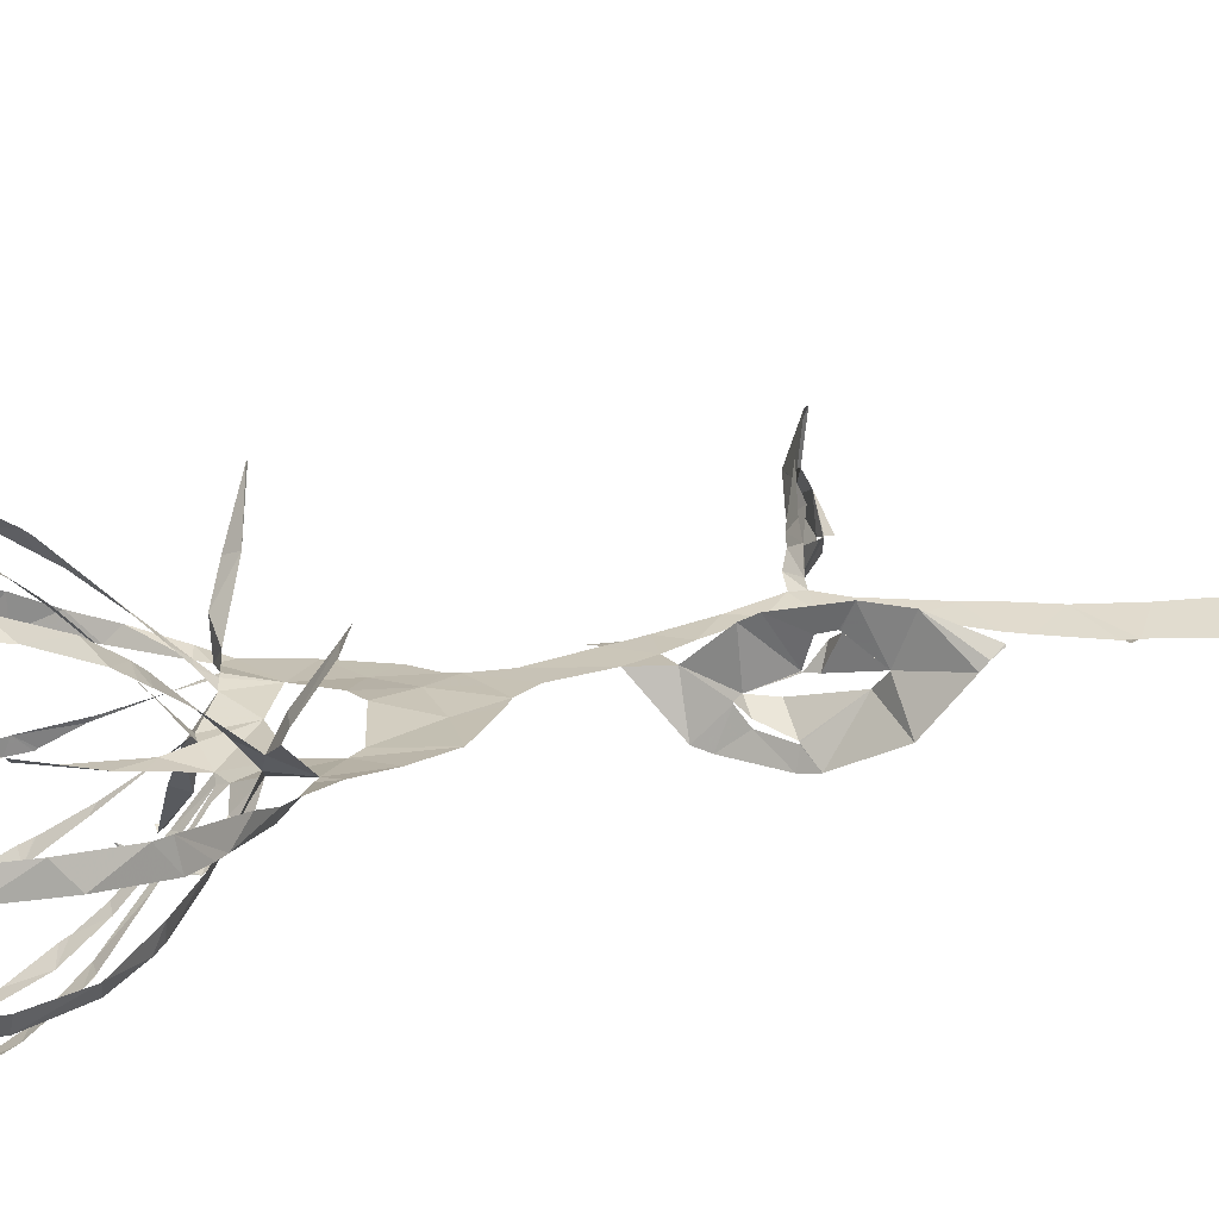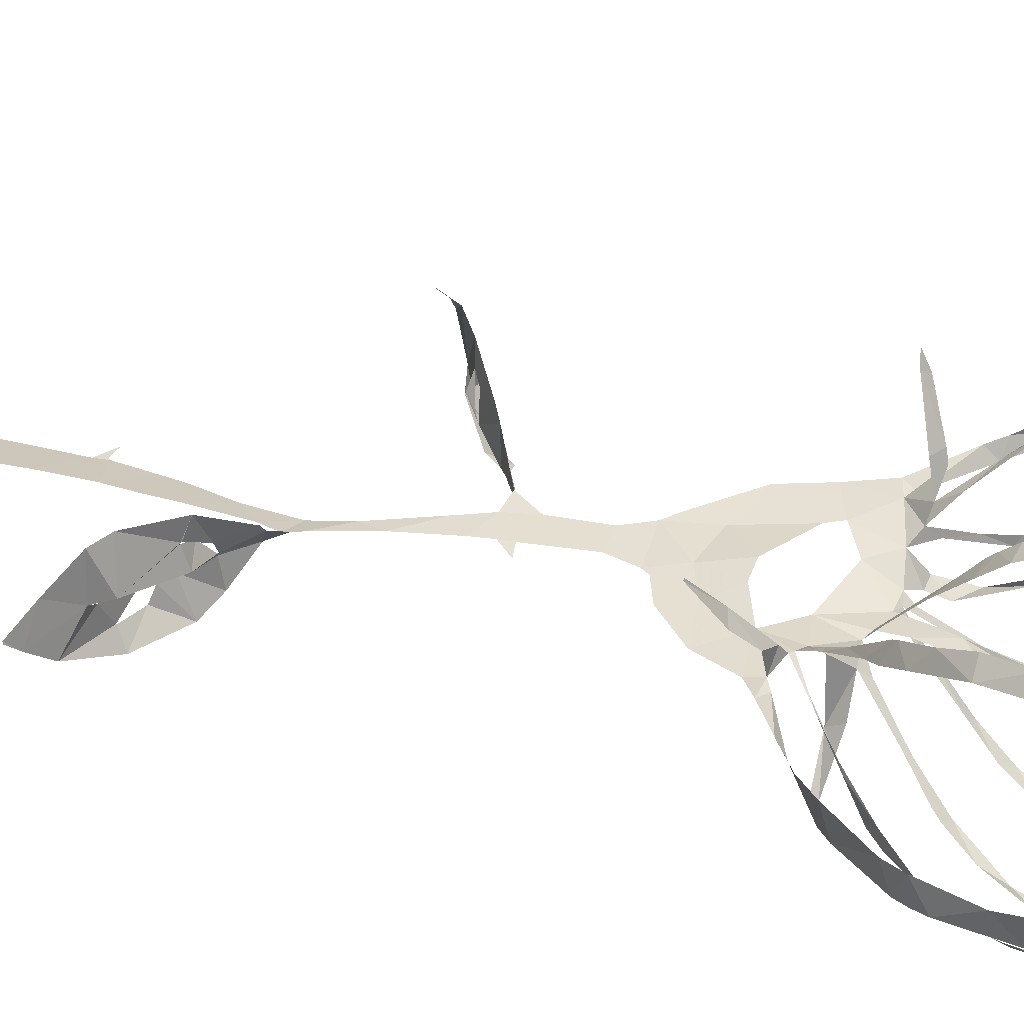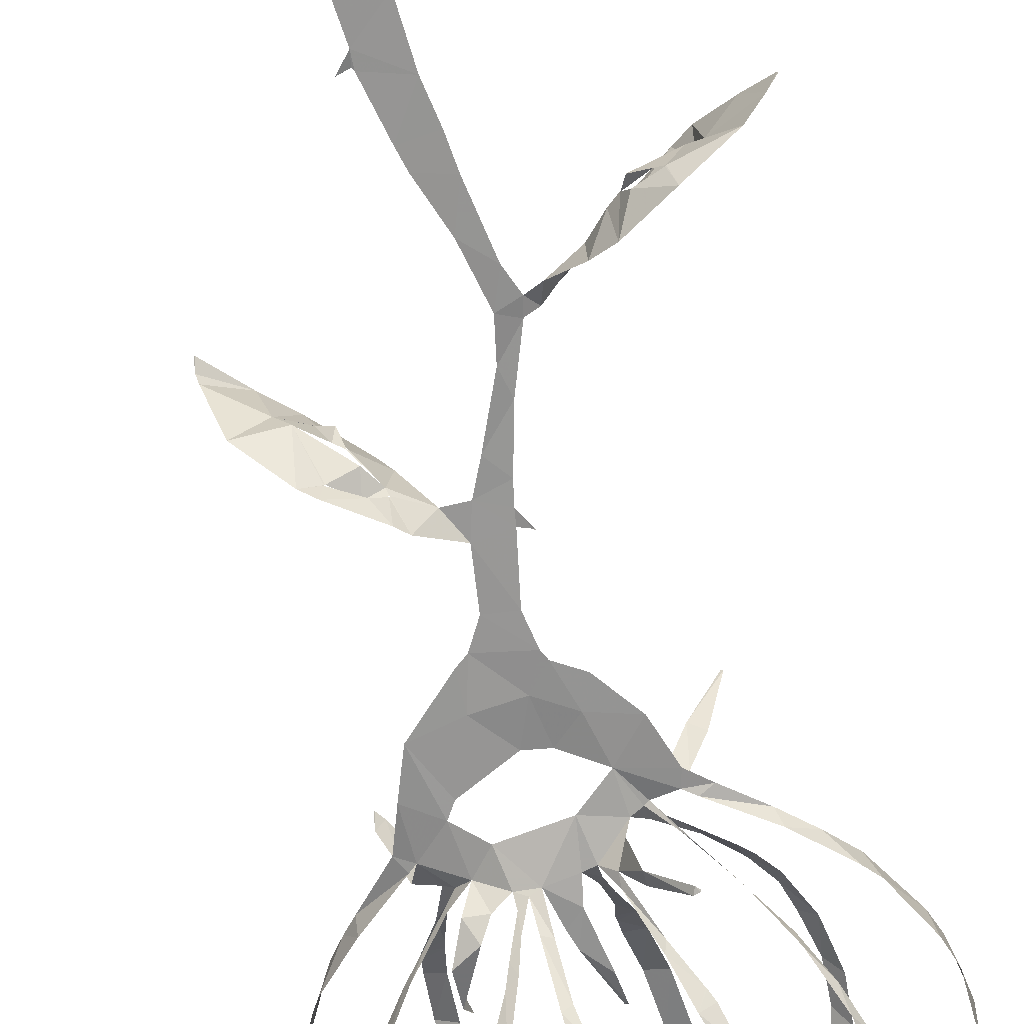
<metadata>
{"format":"obj","ext":"obj","renderer":"f3d","projection":"perspective","resolution":1024,"background":"white","views":[{"elev":25.0,"azim":-118.4,"up":"+Z"},{"elev":38.0,"azim":114.3,"up":"+Z"},{"elev":-72.8,"azim":12.1,"up":"+Z"}]}
</metadata>
<code>
v -17.92 12.55 6.265
v -17.55 11.43 6.146
v -15.37 6.944 5.125
v -14.17 5.217 4.318
v -13.15 3.992 3.963
v -10.17 0.4273 2.624
v -9.132 -2.848 1.998
v -7.946 -6.405 1.579
v -4.167 -10.37 0.9649
v -3.281 -11.13 0.8338
v -2.141 -13.25 0.5981
v -1.751 -17.49 0.2804
v -4.481 -19.59 -3.025
v -5.321 -20.37 -3.298
v -8.845 -22.64 -3.256
v -9.959 -23.38 -2.926
v -13.25 -26.14 -0.6039
v -14.45 -28.66 2.801
v -14.59 -29.13 3.356
v -14.52 -29.94 3.796
v -14.46 -29.99 3.888
v -14.46 -29.99 3.93
v -11.81 -27.05 5.197
v -9.537 -25.18 5.097
v -6.037 -22.34 3.7
v -5.137 -21.6 3.006
v -3.017 -19.79 0.3759
v -1.136 -19.9 0.1148
v -0.09121 -22.36 -0.1711
v 1.811 -27.2 -0.7875
v 2.31 -30.21 -1.339
v 1.216 -34.9 -2.388
v -0.299 -39.03 -3.378
v -0.7309 -40.65 -3.719
v -1.784 -45.06 -4.592
v -1.913 -45.27 -4.606
v -2.83 -44.93 -4.292
v -2.842 -44.94 -4.293
v -1.765 -46.27 -4.788
v -2.305 -51.26 -5.667
v -2.447 -52.86 -5.935
v -3.01 -57.69 -6.77
v -3.27 -59.68 -7.117
v -3.409 -61.91 -7.463
v -3.582 -66.26 -8.102
v -3.327 -70.14 -8.531
v -2.896 -70.57 -8.468
v -0.3959 -70.82 -7.818
v -0.1289 -70.39 -7.702
v 0.0215 -68.5 -7.438
v 0.04216 -63.99 -6.836
v 0.1183 -60.35 -6.321
v 0.4794 -56.54 -5.704
v 0.9168 -52.03 -4.956
v 0.9767 -48.76 -4.477
v 1.338 -44.02 -3.713
v 1.913 -40.88 -3.111
v 2.25 -38.24 -2.646
v 3.229 -32.84 -1.634
v 4.036 -30.83 -1.15
v 5.25 -31.36 -1.094
v 7.845 -32.38 -3.032
v 9.639 -33.33 -4.224
v 13.31 -35.7 -4.567
v 17.19 -37.73 -2.828
v 18.74 -38.91 -1.376
v 19.55 -39.6 -0.4549
v 19.52 -39.63 -0.2916
v 17.27 -38.53 1.355
v 14.61 -37.02 3.36
v 13.26 -35.95 3.904
v 9.541 -33.26 3.236
v 6.355 -30.88 0.9807
v 5.931 -30.73 0.36
v 4.789 -29.82 -0.2443
v 3.805 -29.56 -0.8417
v 3.765 -29.5 -0.8461
v 2.33 -25.14 -0.4478
v 1.315 -20.69 -0.0786
v 1.023 -19.04 0.03626
v 1.896 -17.73 -0.172
v 1.915 -17.61 -0.2211
v 1.777 -17.7 -0.1306
v 0.8952 -17.92 0.1064
v 0.131 -13.1 0.418
v 0.6492 -10.59 0.524
v 1.023 -9.911 0.5221
v 3.058 -8.825 0.351
v 5.592 -5.788 0.2439
v 6.918 -2.195 0.5208
v 8.555 -0.8135 0.8397
v 11.43 1.41 1.208
v 13.8 3.39 1.413
v 15.79 5.42 1.981
v 18.67 9.689 2.14
v 19.38 11.44 2.296
v 20.33 15.94 2.441
v 20.08 19.64 2.706
v 19.23 22.57 2.821
v 16.66 26.78 2.882
v 13.27 29.61 2.87
v 10.81 32.59 2.185
v 8.199 33.07 2.42
v 5.205 33.28 2.82
v 2.808 33.57 3.109
v -0.5276 34.09 3.754
v -4.337 34.36 4.64
v -8.002 32.24 5.483
v -12.23 30 6.586
v -15.55 26.45 7.039
v -17.66 22.15 7.256
v -18.46 17.19 6.98
v -8.888 1.014 2.308
v -9.724 3.128 4.701
v -10.03 2.846 5.577
v -11.56 1.221 9.122
v -11.54 0.5421 10.51
v -11.48 0.5019 10.51
v -10.85 0.7745 9.563
v -8.685 2.314 5.689
v -7.885 3.059 3.394
v -9.056 6.432 6.729
v -10.52 9.147 9.127
v -10.59 9.212 9.148
v -16.37 8.556 4.023
v -13.22 5.02 3.046
v -9.479 1.563 2.445
v -5.985 2.258 1.35
v -6.818 3.521 -0.7192
v -7.939 6.202 -1.584
v -7.524 9.936 0.7725
v -7.504 9.976 0.7189
v -7.915 9.071 -0.5002
v -6.033 5.045 -1.543
v -5.154 3.691 -0.5679
v -3.789 2.967 0.2022
v -3.683 3.83 -0.5809
v -4.642 6.045 -2.324
v -5.127 7.289 -3.287
v -7.068 10.9 -5.561
v -12.51 9.844 -1.613
v -10.52 7.007 -0.3192
v -7.64 3.748 1.276
v -2.113 2.971 -0.01463
v -1.348 5.941 0.3844
v -0.8933 7.343 0.5529
v 0.9058 11.49 1.377
v 1.095 11.51 1.415
v 1.15 11.5 1.379
v 1.122 11.24 1.021
v 0.8092 9.139 0.5308
v -0.1098 4.756 0.2621
v 0.227 2.697 0.3532
v 0.883 4.524 2.802
v 1.273 7.501 6.435
v 1.013 8.804 7.914
v 0.988 8.826 7.967
v -0.9014 9.607 -6.995
v -1.43 7.872 -5.454
v -1.85 5.087 -2.506
v 2.311 2.612 -0.7692
v 3.84 2.733 -3.388
v 6.34 2.292 -7.079
v 6.751 2.227 -6.883
v 6.777 2.198 -6.854
v 6.789 2.111 -6.831
v 6.528 1.789 -6.96
v 3.805 1.504 -4.07
v 3.05 1.094 0.3014
v 3.499 0.2246 0.8891
v 4.502 0.9256 1.825
v 5.311 1.767 2.752
v 7.1 3.575 4.708
v 9.046 6.544 7.716
v 5.876 8.37 -5.519
v 4.238 5.97 -3.596
v 4.743 -0.4433 1.13
v 5.3 -0.7971 1.988
v 7.533 -2.923 5.526
v 9.941 -4.428 8.706
v 10.02 -4.435 8.71
v 10.11 -4.422 8.636
v 8.641 -2.392 4.978
v 7.239 -1.037 2.959
v 6.589 -0.9153 0.6971
v 7.507 -0.2989 0.6099
v 11.84 2.344 0.2099
v 15.56 5.34 -0.002636
v 15.61 5.388 -0.04243
v 10.56 6.241 -3.652
v 9.087 4.412 -2.157
v 6.865 1.983 -0.4939
v -8.561 -23 -1.937
v -8.501 -22.99 -1.861
v -6.852 -21.46 -1.091
v -5.346 -21.34 -0.8382
v -5.393 -21.33 -0.9477
v -6.399 -21.77 -1.875
v -8.6 -23 -2.003
v -8.808 -24.87 3.356
v -8.744 -24.82 3.395
v -7.809 -24.07 2.94
v -7.133 -23.86 0.874
v -7.188 -23.9 0.8919
v -7.23 -23.94 0.9215
v -7.678 -24.91 2.435
v -8.878 -24.9 3.313
v 10.19 -33.71 1.623
v 10.17 -33.64 1.687
v 8.305 -32.77 0.5611
v 7.758 -32.73 -0.5419
v 7.84 -32.78 -0.5342
v 8.851 -33.56 0.9403
v 10.17 -33.76 1.505
v 12.85 -36.56 -3.057
v 10.7 -36.32 -2.06
v 10.24 -35.42 -1.718
v 10.19 -35.4 -1.786
v 10.81 -35.68 -2.947
v 12.79 -36.51 -3.093
v -6.589 -1.41 1.617
v -5.883 -2.574 1.526
v -1.716 -4.708 1.51
v 0.1587 -4.555 1.244
v 3.157 -2.895 0.7578
v 0.5798 -0.6643 0.5412
v -4.386 0.2702 1.031
v -10.77 9.901 9.714
v -10.93 11.16 10.68
v -11.17 15.14 12.74
v -10.94 18.61 13.53
v -9.898 23.2 13.12
v -9.72 23.78 12.91
v -9.578 24.2 12.74
v -7.633 28.02 10.22
v -6.589 29.9 8.404
v -5.907 31.63 4.574
v -10.55 29.96 4.967
v -13.32 28.32 5.21
v -16.78 24.65 5.573
v -18.5 20.45 5.637
v -18.89 15.85 5.189
v -17.74 11.12 4.221
v -16.87 9.371 4.069
v -3.828 30.46 4.104
v -5.324 28.9 7.633
v -6.924 26.12 11.29
v -7.75 24.3 12.77
v -9.235 20.84 14.2
v -9.837 16.12 13.83
v -9.68 11.93 11.76
v -9.256 9.568 9.928
v -9.071 8.728 9.159
v -8.208 5.656 5.727
v -7.951 4.646 4.557
v -7.078 2.87 2.229
v -9.336 5.432 0.8879
v -10.96 7.315 0.261
v -12.89 9.972 -0.3561
v -14.61 13.66 -1.495
v -15.16 17.76 -1.565
v -14.52 21.2 -1.596
v -13.51 23.37 -1.203
v -10.54 26.9 0.2514
v -9.169 27.97 1.003
v -6.88 29.33 2.457
v -7.259 11.66 -6.016
v -7.987 14.86 -7.401
v -8.333 17.74 -8.128
v -8.265 22.02 -8.144
v -7.133 26.08 -6.766
v -5.033 29.15 -3.887
v -3.671 30.38 -0.5768
v -2.244 30.49 3.147
v -6.5 28.91 1.349
v -8.707 27.55 -0.02586
v -11.31 25.61 -1.247
v -13.65 22.02 -2.551
v -14.72 17.8 -2.8
v -13.9 13.38 -2.627
v -13.01 10.74 -1.868
v -12.57 9.951 -1.668
v 0.3638 30.12 2.43
v -1.981 29.93 -0.8796
v -3.737 28.28 -4.79
v -5.324 26.57 -6.946
v -6.509 23.82 -8.393
v -6.972 21.02 -8.957
v -6.895 16.97 -8.649
v -6.465 13.76 -7.557
v -5.65 10.49 -5.747
v -4.217 6.63 -2.958
v -3.738 4.999 -1.607
v -2.917 3.266 -0.2099
v -2.645 4.814 -2.261
v -2.144 8.061 -5.822
v -1.753 10.74 -8.027
v -1.055 14.76 -9.879
v -0.5911 17.8 -10.25
v -0.1997 20.64 -9.757
v 0.6474 24.43 -7.623
v 0.9663 26.25 -5.694
v 1.227 28.73 -1.771
v 1.018 8.851 7.959
v 1.091 9.397 8.513
v 1.136 10.62 9.609
v 1.711 14.22 11.94
v 2.217 18.87 13.08
v 2.222 22.28 12.39
v 2.217 26.02 9.493
v 2.081 27.67 6.713
v 2.12 29.6 2.502
v 1.814 29.33 1.355
v 1.975 27.77 -2.118
v 2.038 26.44 -4.634
v 1.823 25.04 -6.688
v 1.065 21.28 -9.474
v 0.7783 19.42 -10.01
v 0.3496 16.43 -10.12
v -0.3156 12.77 -9.084
v -0.6828 10.1 -7.341
v 4.785 29.49 2.576
v 3.791 28.23 6.591
v 3.77 25.32 10.6
v 3.812 21.34 12.8
v 3.868 19.22 13.02
v 3.333 14.55 12.02
v 2.664 10.52 9.284
v 2.378 8.559 7.388
v 1.584 5.955 4.562
v 1.19 3.859 2.033
v 1.184 2.428 0.3041
v 2.282 3.524 -1.135
v 4.011 6.576 -4.158
v 5.226 9.359 -6.514
v 6.871 13.4 -8.547
v 7.843 17.89 -8.997
v 7.991 20.81 -8.31
v 7.526 24.46 -6.017
v 6.677 27.14 -2.558
v 5.584 28.79 0.9092
v 9.069 6.587 7.749
v 9.313 6.928 8.011
v 10.71 9.323 9.42
v 11.4 11.78 10.52
v 12.26 15.27 11.13
v 12.22 18.48 11.04
v 11.86 20.09 10.76
v 10.29 23.95 8.791
v 8.535 26.55 6.072
v 6.488 29.42 2.681
v 6.64 28.68 0.6842
v 7.812 26.5 -3.491
v 8.645 23.77 -6.306
v 8.988 19.76 -8.24
v 8.377 15.58 -8.607
v 7.177 11.49 -7.42
v 6.345 9.142 -6.003
v 5.943 8.448 -5.57
v 8.949 29.94 2.149
v 9.758 27.79 6.054
v 11.09 25.6 7.643
v 12.7 21.77 9.447
v 13.27 19.5 9.856
v 13.41 16.1 10.07
v 12.6 11.89 9.474
v 11.01 8.015 7.675
v 9.811 6.143 6.45
v 8.888 5.08 5.799
v 6.113 1.91 3.076
v 5.123 0.7494 1.966
v 4.388 -0.1985 1.088
v 6.186 1.361 -0.02067
v 8.695 4.043 -1.675
v 11.27 7.273 -3.06
v 13.01 10.14 -4.249
v 14.22 13.13 -4.839
v 14.72 14.91 -4.891
v 14.83 19.4 -5.039
v 13.38 23.83 -3.734
v 11.84 26.58 -1.766
v 9.755 29.2 1.134
v 15.67 5.456 -0.0143
v 16.65 6.501 0.146
v 19.09 10.6 0.1691
v 19.53 11.76 0.2442
v 19.91 12.92 0.4005
v 20.2 17.88 0.5399
v 19.5 20.69 0.632
v 17.91 23.65 0.8438
v 14.79 26.6 1.211
v 10.28 29.68 2.132
v 11.76 27.61 -0.6843
v 13.43 24.53 -2.672
v 14.17 21.87 -3.872
v 14.02 19 -4.719
v 14.21 15.71 -5.616
v 13.39 11.79 -5.385
v 11.51 7.64 -4.219
v 10.69 6.412 -3.806
v -5.507 -21.74 -0.457
v -6.575 -23.24 -0.5285
v -9.788 -25.96 0.6275
v -10.88 -26.26 1.944
v -7.931 -24.41 0.9714
v -7.255 -23.93 0.8528
v 7.795 -32.81 -0.7107
v 9.342 -34.6 -1.396
v 10.16 -35.32 -1.638
v 14 -36.95 -0.9226
v 15.1 -36.91 -0.2097
v 14.41 -35.41 0.2688
v 10.16 -33.17 -0.274
v -16.66 9.024 4.045
v -7.112 10.97 -5.605
v -12.55 9.907 -1.658
v -0.8176 9.741 -7.081
v 9.034 6.594 7.746
v 5.931 8.413 -5.544
v 10.63 6.351 -3.785
v -4.121 -7.512 1.07
v 3.112 28.9 4.558
v 2.167 -6.565 0.5924
v -0.523 -7.988 0.9171
f 108 109 238
f 237 107 108
f 108 238 237
f 237 236 246
f 239 109 110
f 111 240 110
f 238 109 239
f 235 246 236
f 110 240 239
f 107 237 245
f 245 237 246
f 107 245 274
f 245 266 275
f 247 246 235
f 275 266 265
f 248 247 234
f 233 248 234
f 235 234 247
f 240 111 241
f 265 264 276
f 264 263 277
f 111 112 241
f 241 112 242
f 231 249 232
f 1 242 112
f 2 125 244
f 1 2 243
f 244 243 2
f 1 243 242
f 231 230 250
f 231 250 249
f 263 262 278
f 262 279 278
f 248 233 232
f 230 251 250
f 229 251 230
f 229 228 252
f 228 123 252
f 119 118 116
f 117 116 118
f 124 123 228
f 252 251 229
f 260 281 280
f 261 260 279
f 232 249 248
f 106 107 274
f 274 245 275
f 274 273 284
f 283 106 274
f 274 284 283
f 272 285 284
f 264 277 276
f 265 276 275
f 271 286 272
f 272 286 285
f 273 272 284
f 312 105 283
f 313 312 283
f 283 303 313
f 422 322 312
f 314 313 303
f 314 303 302
f 301 316 302
f 314 302 315
f 310 323 311
f 324 310 309
f 315 302 316
f 262 261 279
f 271 270 287
f 270 269 288
f 287 286 271
f 281 260 259
f 279 260 280
f 282 281 259
f 141 282 259
f 282 141 416
f 267 140 291
f 290 268 267
f 133 131 130
f 131 133 132
f 269 268 289
f 277 263 278
f 288 287 270
f 317 301 300
f 301 317 316
f 317 300 318
f 291 290 267
f 290 289 268
f 298 319 299
f 297 320 298
f 289 288 269
f 105 322 104
f 105 106 283
f 4 125 3
f 119 116 115
f 3 125 2
f 253 252 123
f 119 115 120
f 253 123 122
f 5 6 127
f 4 5 126
f 127 126 5
f 115 114 120
f 254 122 255
f 114 121 120
f 125 4 126
f 121 255 122
f 122 254 253
f 142 258 257
f 258 141 259
f 143 142 257
f 121 256 255
f 114 113 121
f 143 257 256
f 128 143 256
f 130 129 134
f 7 113 6
f 6 113 127
f 221 113 7
f 8 221 7
f 256 121 113
f 128 256 113
f 198 14 15
f 244 125 414
f 321 158 417
f 140 267 415
f 174 342 418
f 15 16 199
f 199 16 193
f 193 16 403
f 403 16 17
f 194 403 402
f 22 20 21
f 22 23 19
f 22 19 20
f 36 38 39
f 37 38 36
f 23 404 18
f 221 227 128
f 8 222 221
f 402 195 194
f 198 15 199
f 128 113 221
f 128 135 129
f 193 403 194
f 406 405 205
f 401 406 204
f 405 207 206
f 18 404 17
f 17 404 403
f 39 35 36
f 56 35 39
f 23 18 19
f 35 56 34
f 55 39 40
f 54 40 41
f 33 57 58
f 291 140 139
f 142 141 258
f 291 139 292
f 130 134 133
f 292 139 138
f 134 129 135
f 138 137 293
f 136 128 227
f 144 294 136
f 136 135 128
f 144 136 227
f 136 294 137
f 297 296 158
f 295 159 296
f 159 295 160
f 227 226 144
f 294 160 295
f 294 293 137
f 294 144 160
f 144 152 145
f 152 146 145
f 293 292 138
f 296 159 158
f 13 14 197
f 14 198 197
f 401 196 195
f 203 401 204
f 26 401 203
f 405 206 205
f 195 402 401
f 27 13 196
f 197 196 13
f 24 201 200
f 24 200 404
f 404 200 207
f 404 207 405
f 202 201 25
f 33 58 32
f 42 53 41
f 42 43 52
f 52 43 44
f 205 204 406
f 27 196 401
f 404 23 24
f 202 25 203
f 25 201 24
f 57 33 34
f 56 57 34
f 55 56 39
f 54 55 40
f 45 46 50
f 51 44 45
f 32 59 31
f 400 190 420
f 300 299 318
f 105 312 322
f 311 323 422
f 323 310 324
f 351 322 341
f 352 341 340
f 309 325 324
f 325 309 308
f 326 325 308
f 354 339 338
f 353 340 339
f 322 351 104
f 352 351 341
f 351 350 361
f 340 353 352
f 362 350 349
f 355 354 338
f 353 339 354
f 364 348 347
f 349 348 363
f 308 307 327
f 328 327 307
f 308 327 326
f 147 146 150
f 320 297 321
f 321 297 158
f 319 298 320
f 328 305 329
f 329 305 156
f 304 156 305
f 157 156 304
f 150 149 147
f 306 305 328
f 149 148 147
f 328 307 306
f 355 337 356
f 337 336 356
f 346 345 366
f 357 356 336
f 357 336 335
f 358 335 359
f 335 334 175
f 175 359 335
f 359 175 419
f 342 174 343
f 343 368 367
f 367 344 343
f 164 167 166
f 166 165 164
f 344 366 345
f 335 358 357
f 346 365 347
f 337 355 338
f 167 164 163
f 360 103 104
f 351 360 104
f 360 351 361
f 392 360 382
f 392 382 393
f 103 360 102
f 381 393 382
f 350 362 361
f 349 363 362
f 381 380 394
f 380 379 395
f 392 101 102
f 391 101 392
f 360 392 102
f 390 100 391
f 380 395 394
f 393 381 394
f 390 389 99
f 99 389 98
f 390 99 100
f 101 391 100
f 348 364 363
f 397 379 378
f 347 365 364
f 397 396 379
f 395 379 396
f 377 397 378
f 344 367 366
f 398 377 376
f 375 400 399
f 375 399 376
f 174 368 343
f 346 366 365
f 387 97 388
f 387 96 97
f 388 97 98
f 98 389 388
f 386 96 387
f 386 385 96
f 96 385 95
f 400 375 190
f 398 376 399
f 188 383 189
f 182 181 180
f 383 94 384
f 188 94 383
f 179 183 182
f 94 95 384
f 95 385 384
f 377 398 397
f 329 156 155
f 152 151 146
f 330 155 154
f 155 330 329
f 154 331 330
f 152 144 153
f 12 85 11
f 331 154 153
f 332 331 153
f 153 226 332
f 144 226 153
f 151 150 146
f 161 176 333
f 176 175 334
f 161 333 332
f 176 334 333
f 169 161 332
f 170 332 226
f 169 168 161
f 86 10 11
f 84 85 12
f 225 170 226
f 167 163 168
f 28 84 12
f 203 25 26
f 401 26 27
f 77 31 60
f 32 58 59
f 77 30 31
f 60 31 59
f 29 30 78
f 12 27 28
f 46 47 50
f 54 41 53
f 63 408 62
f 64 215 220
f 53 42 52
f 78 30 77
f 76 60 75
f 61 407 211
f 212 407 413
f 407 212 211
f 62 408 407
f 61 211 74
f 61 62 407
f 75 60 61
f 60 76 77
f 61 74 75
f 63 218 408
f 29 78 79
f 52 44 51
f 45 50 51
f 64 65 215
f 410 215 65
f 218 63 219
f 219 63 64
f 411 65 66
f 216 215 410
f 48 49 47
f 50 47 49
f 219 64 220
f 217 216 410
f 29 79 28
f 13 27 12
f 369 174 173
f 375 374 191
f 370 369 173
f 172 370 173
f 172 171 371
f 161 168 162
f 371 370 172
f 192 191 374
f 192 373 177
f 190 375 191
f 93 188 187
f 93 94 188
f 184 179 178
f 183 179 184
f 92 187 186
f 91 92 186
f 92 93 187
f 192 374 373
f 174 369 368
f 80 84 28
f 74 211 73
f 79 80 28
f 210 72 73
f 169 332 170
f 170 225 372
f 372 171 170
f 372 225 177
f 373 372 177
f 80 81 83
f 84 80 83
f 82 83 81
f 371 171 372
f 217 410 409
f 218 217 409
f 409 408 218
f 210 73 211
f 212 413 213
f 210 209 72
f 70 412 411
f 177 185 178
f 185 225 90
f 185 177 225
f 184 178 185
f 91 185 90
f 423 88 89
f 89 90 225
f 209 208 72
f 208 214 412
f 412 214 413
f 69 411 66
f 71 208 412
f 413 214 213
f 66 68 69
f 68 66 67
f 410 65 411
f 70 411 69
f 412 70 71
f 208 71 72
f 91 186 185
f 168 163 162
f 182 180 179
f 318 299 319
f 421 8 9
f 421 223 222
f 421 222 8
f 9 10 421
f 223 421 424
f 421 10 424
f 424 224 223
f 89 225 423
f 424 86 87
f 86 11 85
f 311 422 312
f 422 323 322
f 87 423 424
f 424 10 86
f 88 423 87
f 423 225 224
f 224 424 423

</code>
